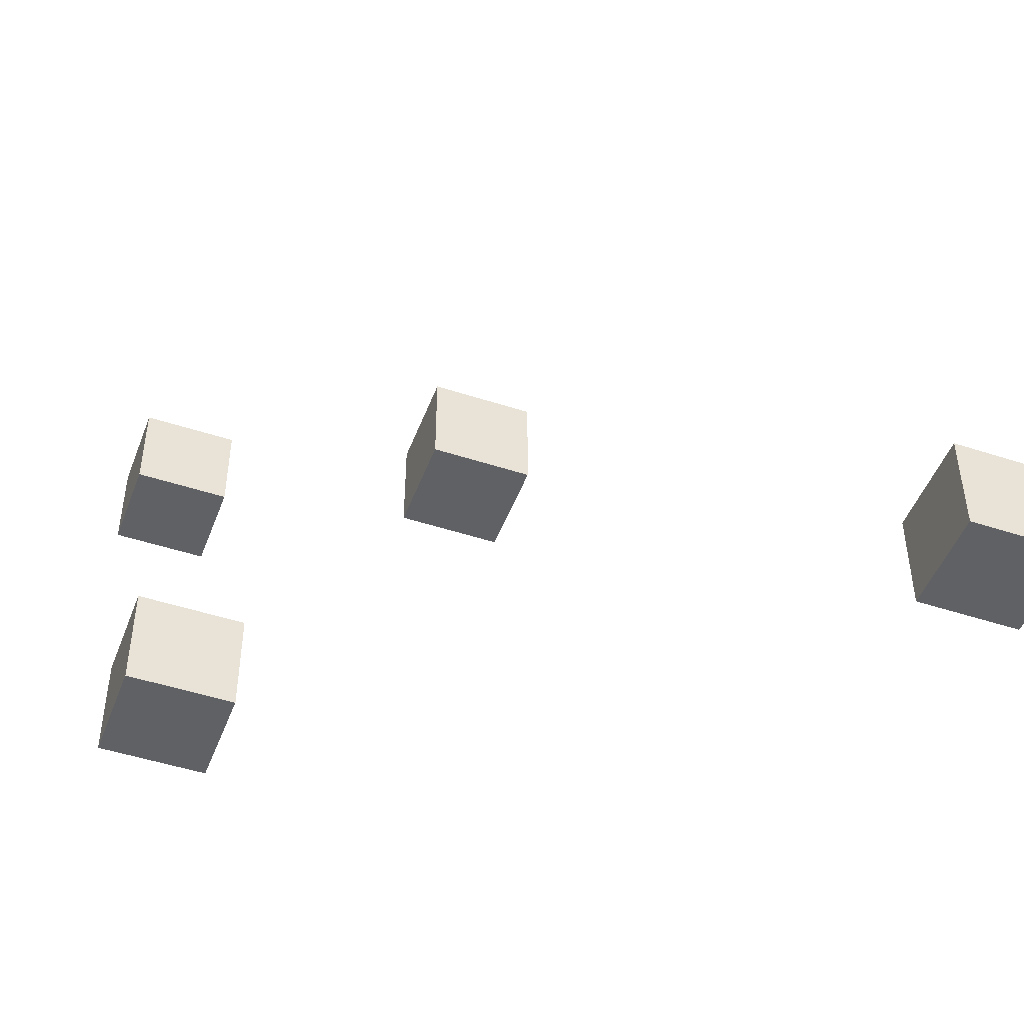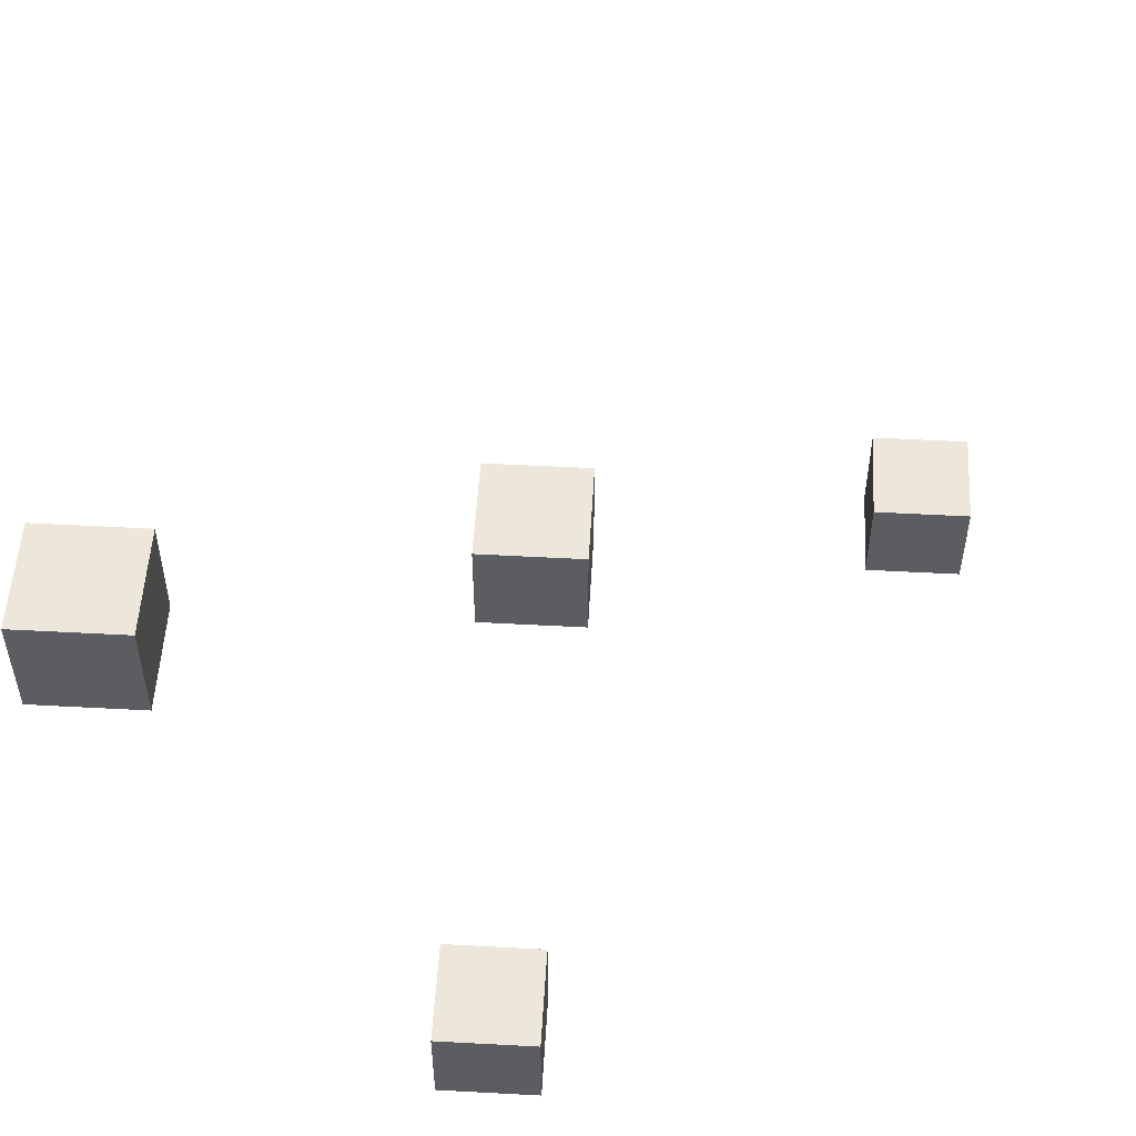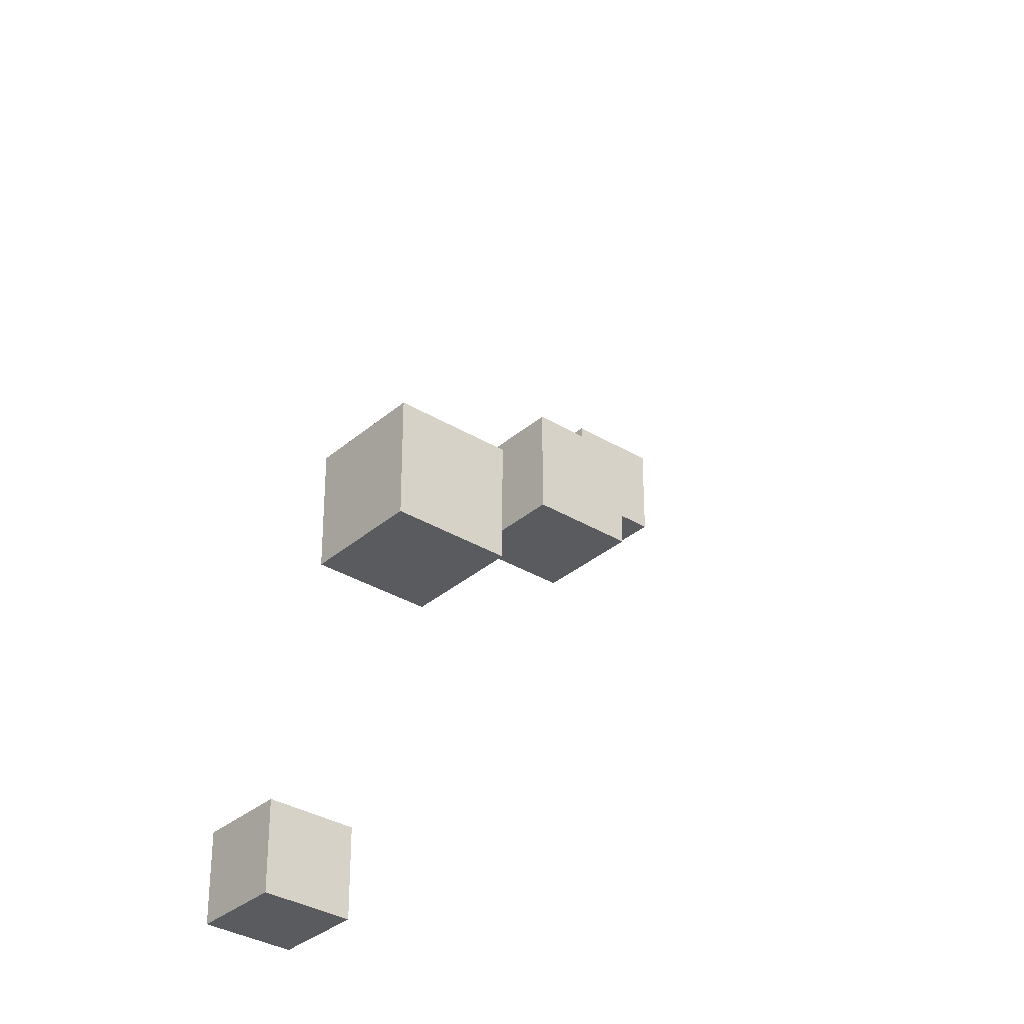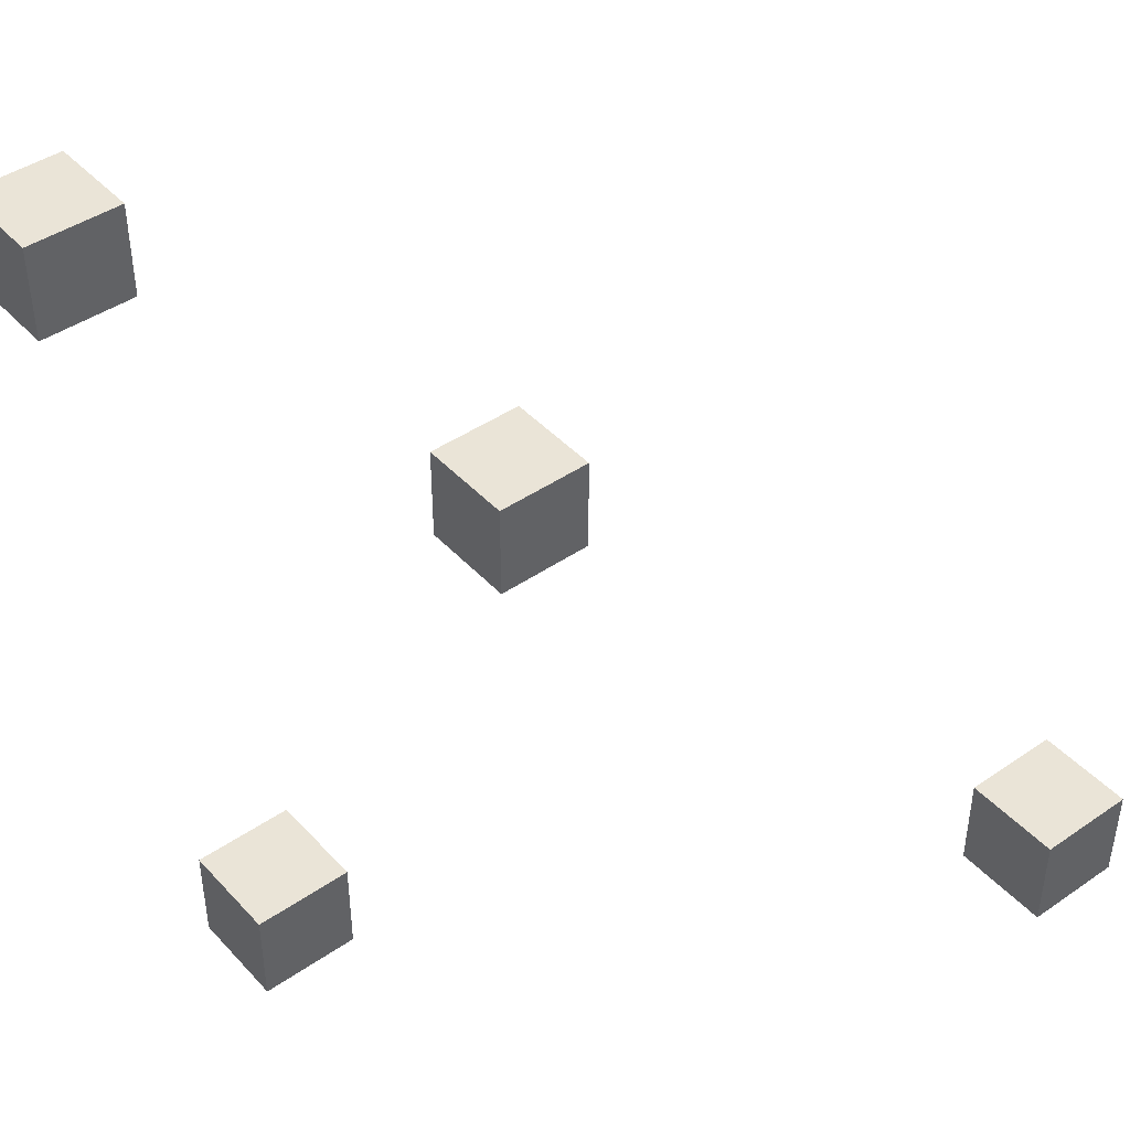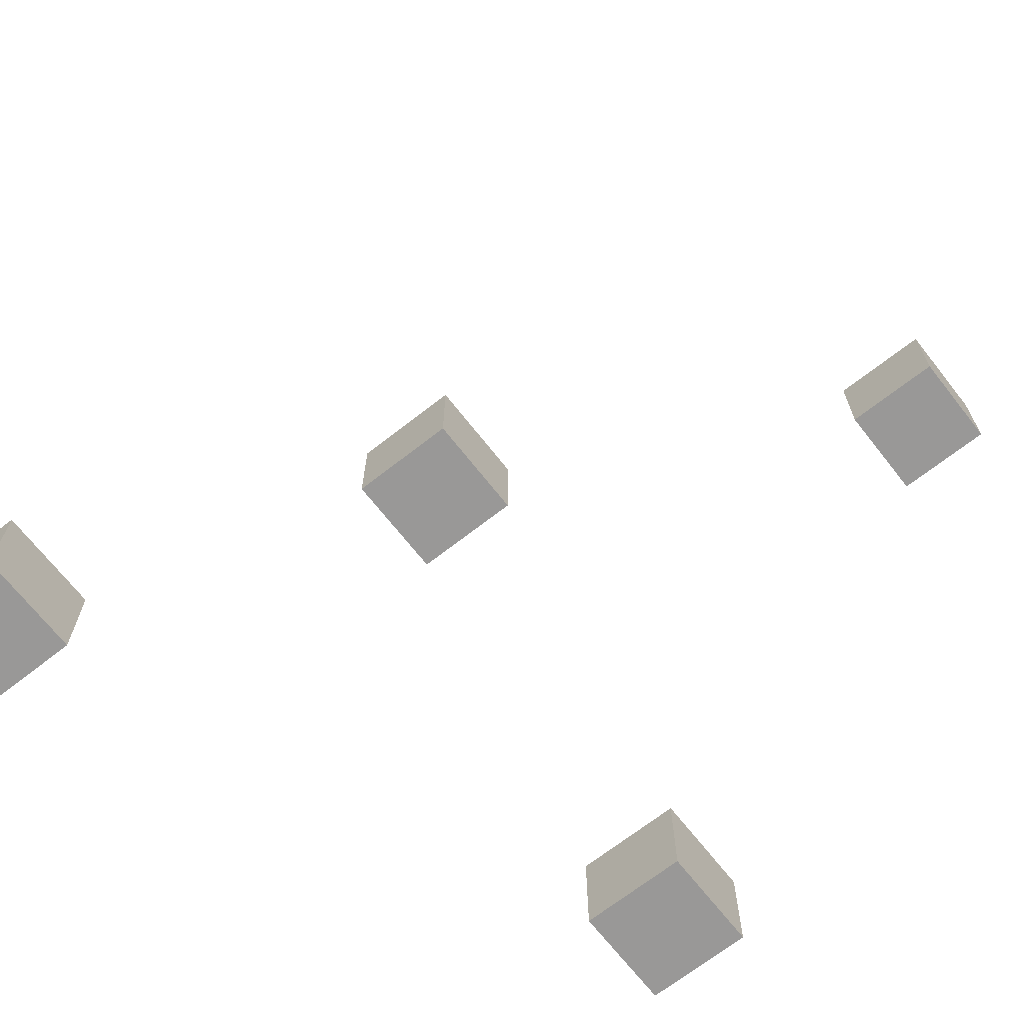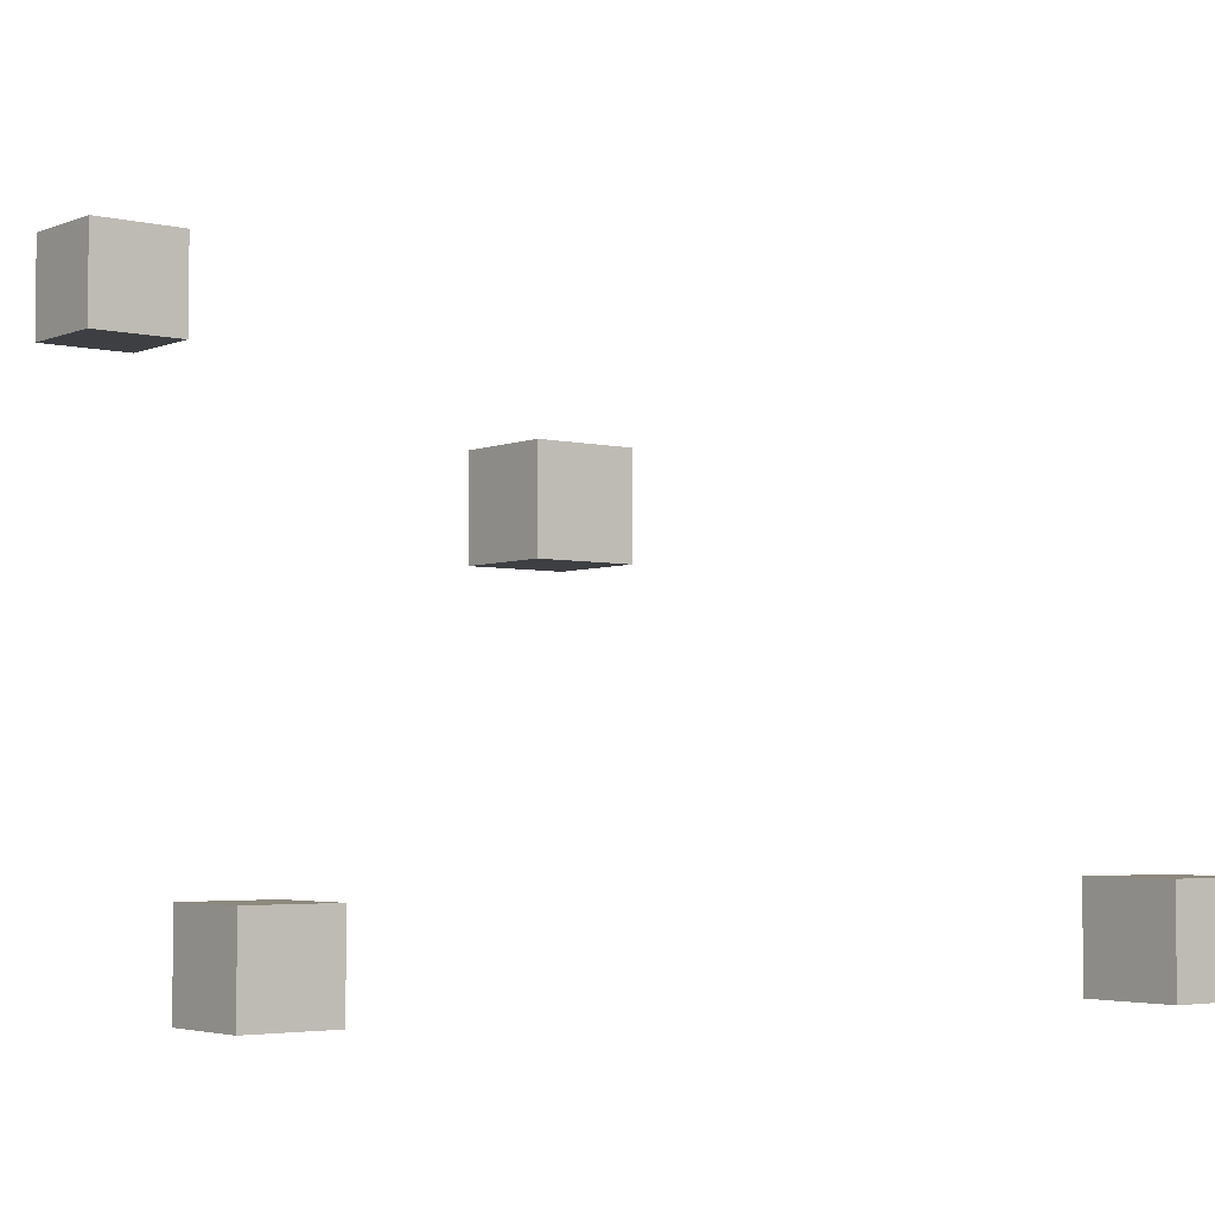
<metadata>
{"format":"obj","ext":"obj","renderer":"f3d","projection":"perspective","resolution":1024,"background":"white","views":[{"elev":-47.7,"azim":69.7,"up":"+Z"},{"elev":53.2,"azim":3.3,"up":"+Z"},{"elev":-33.0,"azim":-40.2,"up":"+Y"},{"elev":43.6,"azim":51.0,"up":"+Z"},{"elev":-68.7,"azim":38.1,"up":"+Y"},{"elev":-3.8,"azim":52.2,"up":"+Z"}]}
</metadata>
<code>
o A
v 0.03228 -0.5544 -0.5963
v 0.03228 -0.5544 -0.3963
v -0.1677 -0.5544 -0.3963
v -0.1677 -0.5544 -0.5963
v 0.03228 -0.3544 -0.5963
v 0.03228 -0.3544 -0.3963
v -0.1677 -0.3544 -0.3963
v -0.1677 -0.3544 -0.5963
f 1 2 3 4
f 5 8 7 6
f 1 5 6 2
f 2 6 7 3
f 3 7 8 4
f 5 1 4 8
v 0.08646 -0.01738 0.1673
v 0.08646 -0.01738 0.3673
v -0.1135 -0.01738 0.3673
v -0.1135 -0.01738 0.1673
v 0.08646 0.1826 0.1673
v 0.08646 0.1826 0.3673
v -0.1135 0.1826 0.3673
v -0.1135 0.1826 0.1673
f 9 10 11 12
f 13 16 15 14
f 9 13 14 10
f 10 14 15 11
f 11 15 16 12
f 13 9 12 16
o B
v 0.8449 0.6849 -0.5582
v 0.8449 0.6849 -0.3582
v 0.6449 0.6849 -0.3582
v 0.6449 0.6849 -0.5582
v 0.8449 0.8849 -0.5582
v 0.8449 0.8849 -0.3582
v 0.6449 0.8849 -0.3582
v 0.6449 0.8849 -0.5582
f 17 18 19 20
f 21 24 23 22
f 17 21 22 18
f 18 22 23 19
f 19 23 24 20
f 21 17 20 24
o C
v -0.5636 -0.5131 0.5872
v -0.5636 -0.5131 0.7872
v -0.7636 -0.5131 0.7872
v -0.7636 -0.5131 0.5872
v -0.5636 -0.3131 0.5872
v -0.5636 -0.3131 0.7872
v -0.7636 -0.3131 0.7872
v -0.7636 -0.3131 0.5872
f 25 26 27 28
f 29 32 31 30
f 25 29 30 26
f 26 30 31 27
f 27 31 32 28
f 29 25 28 32

</code>
